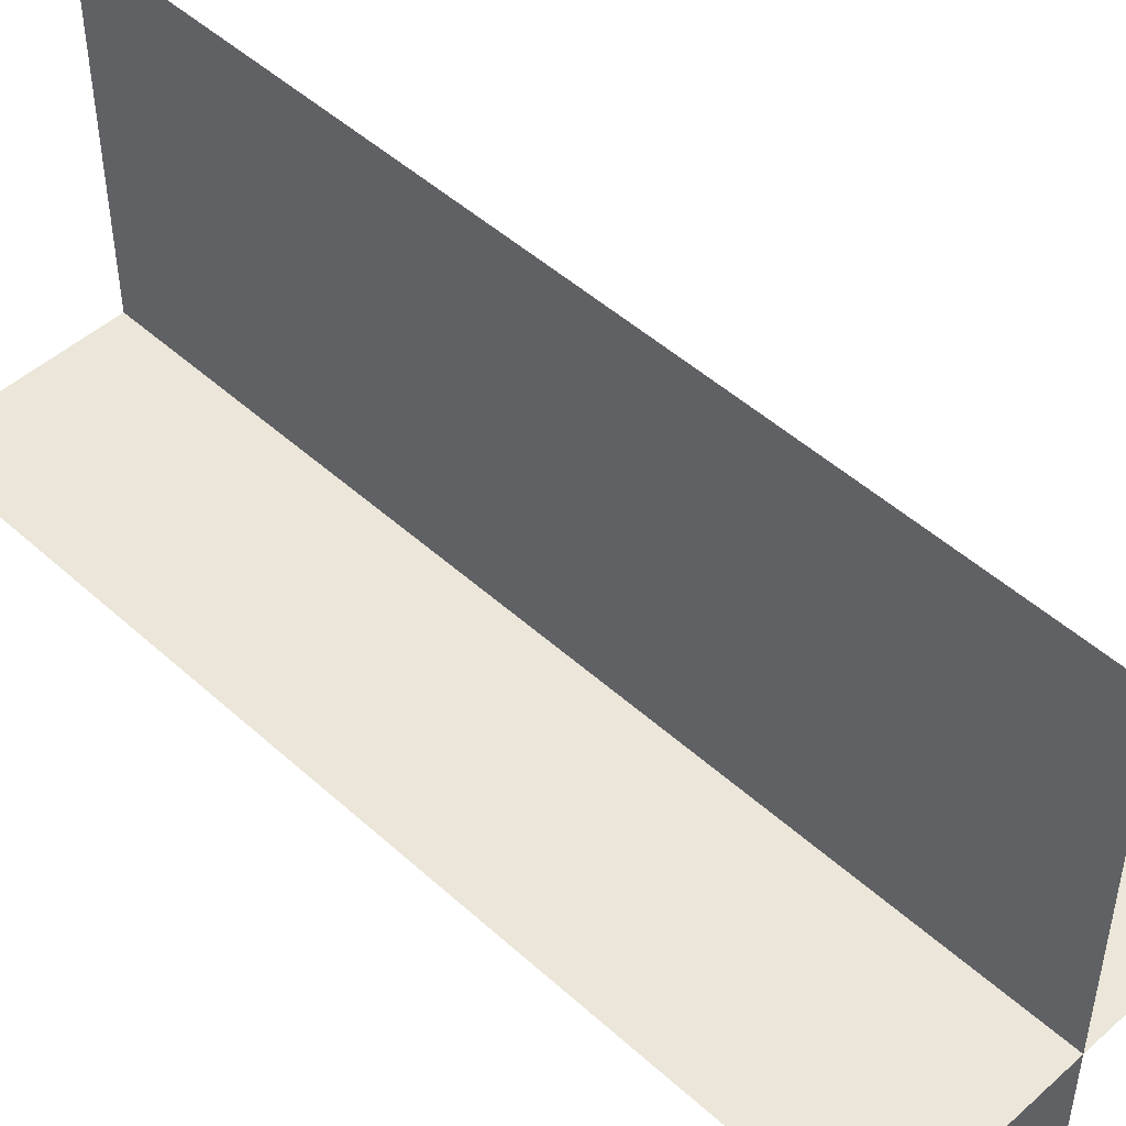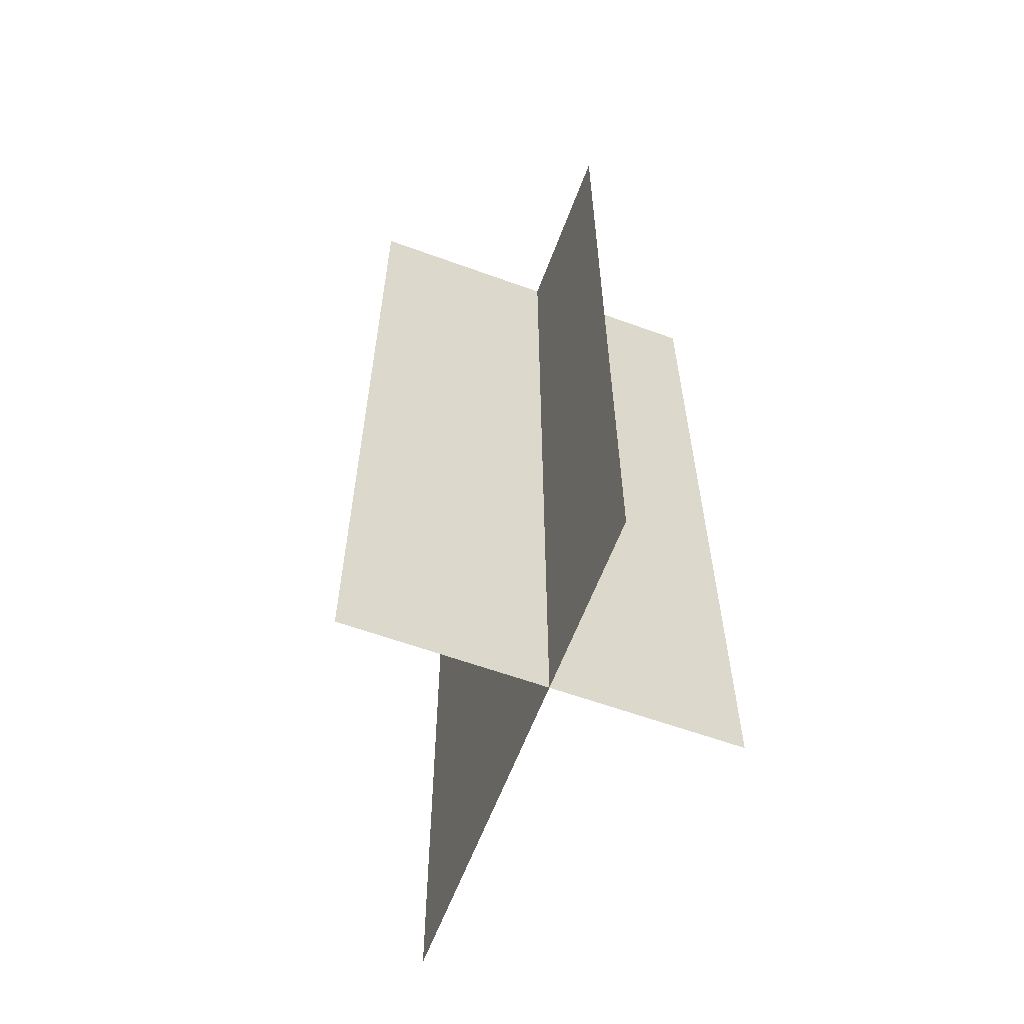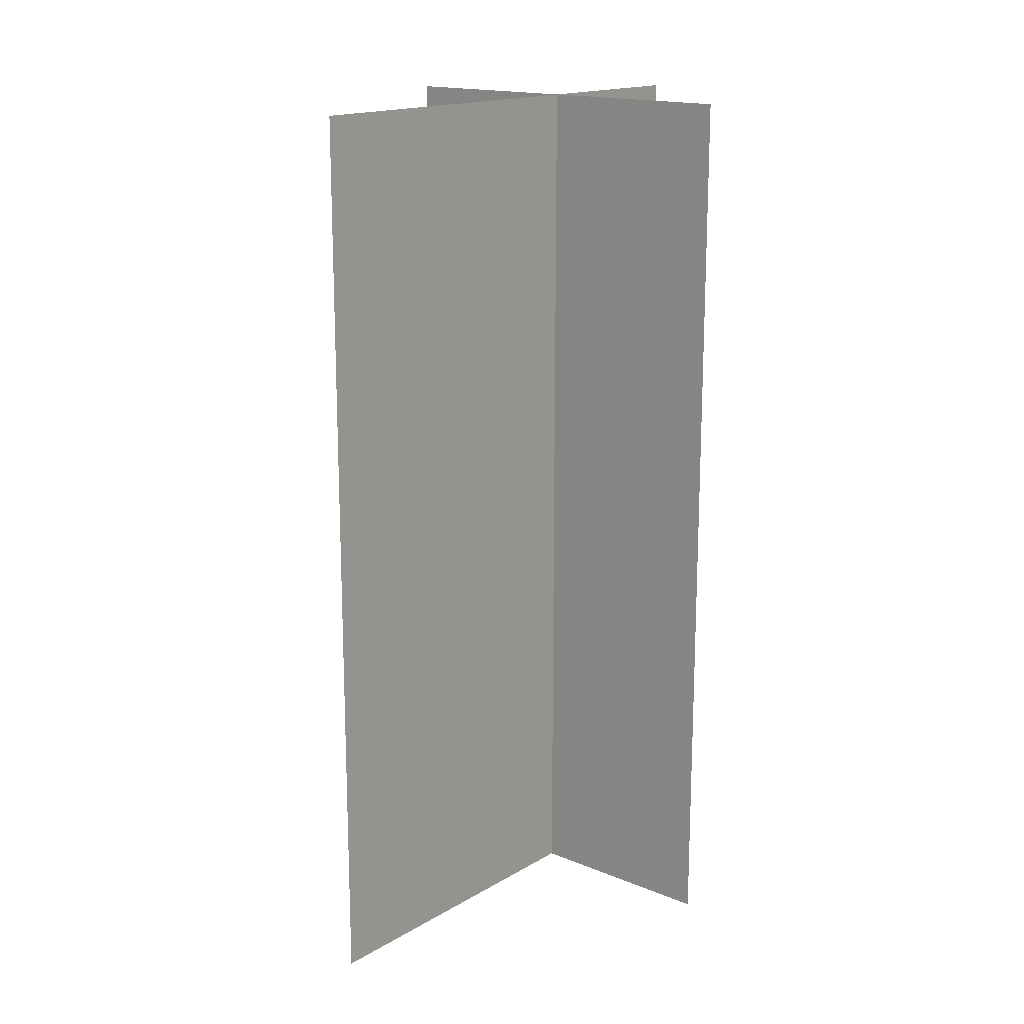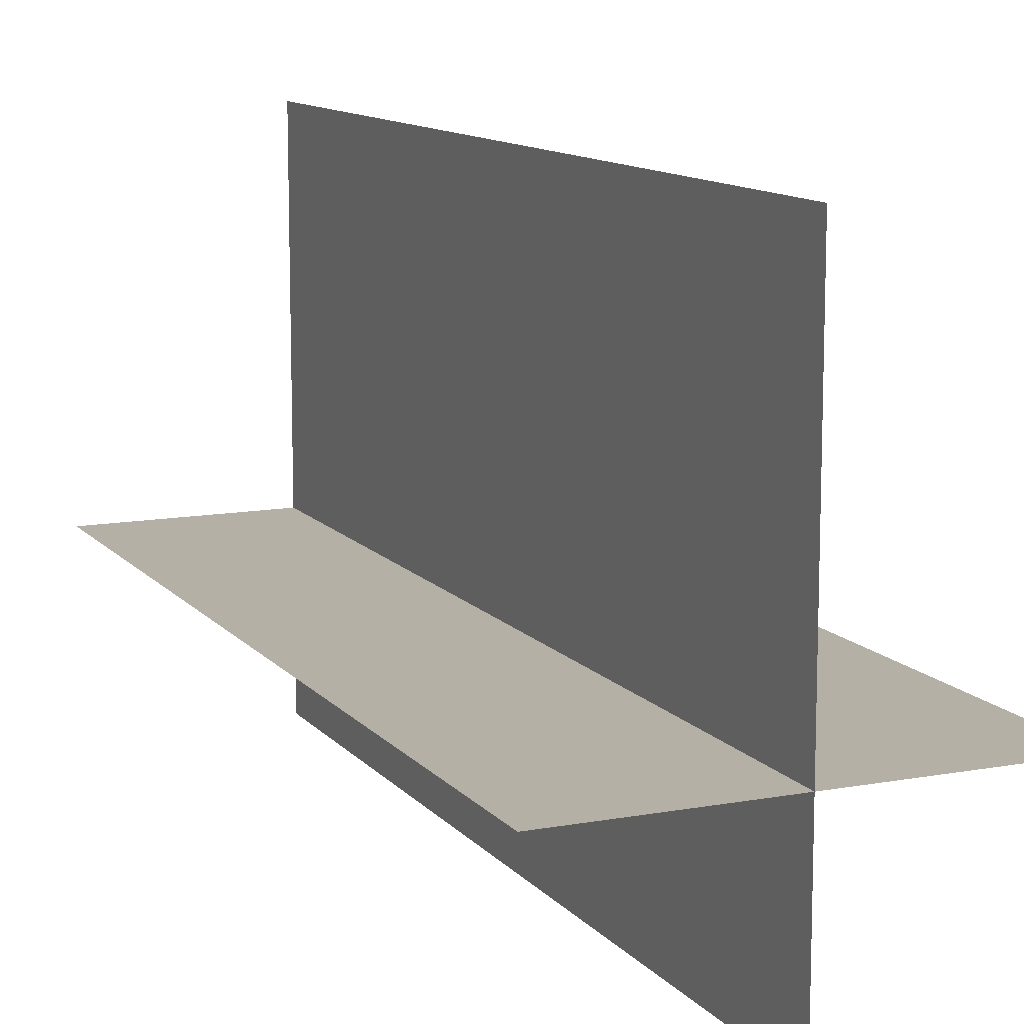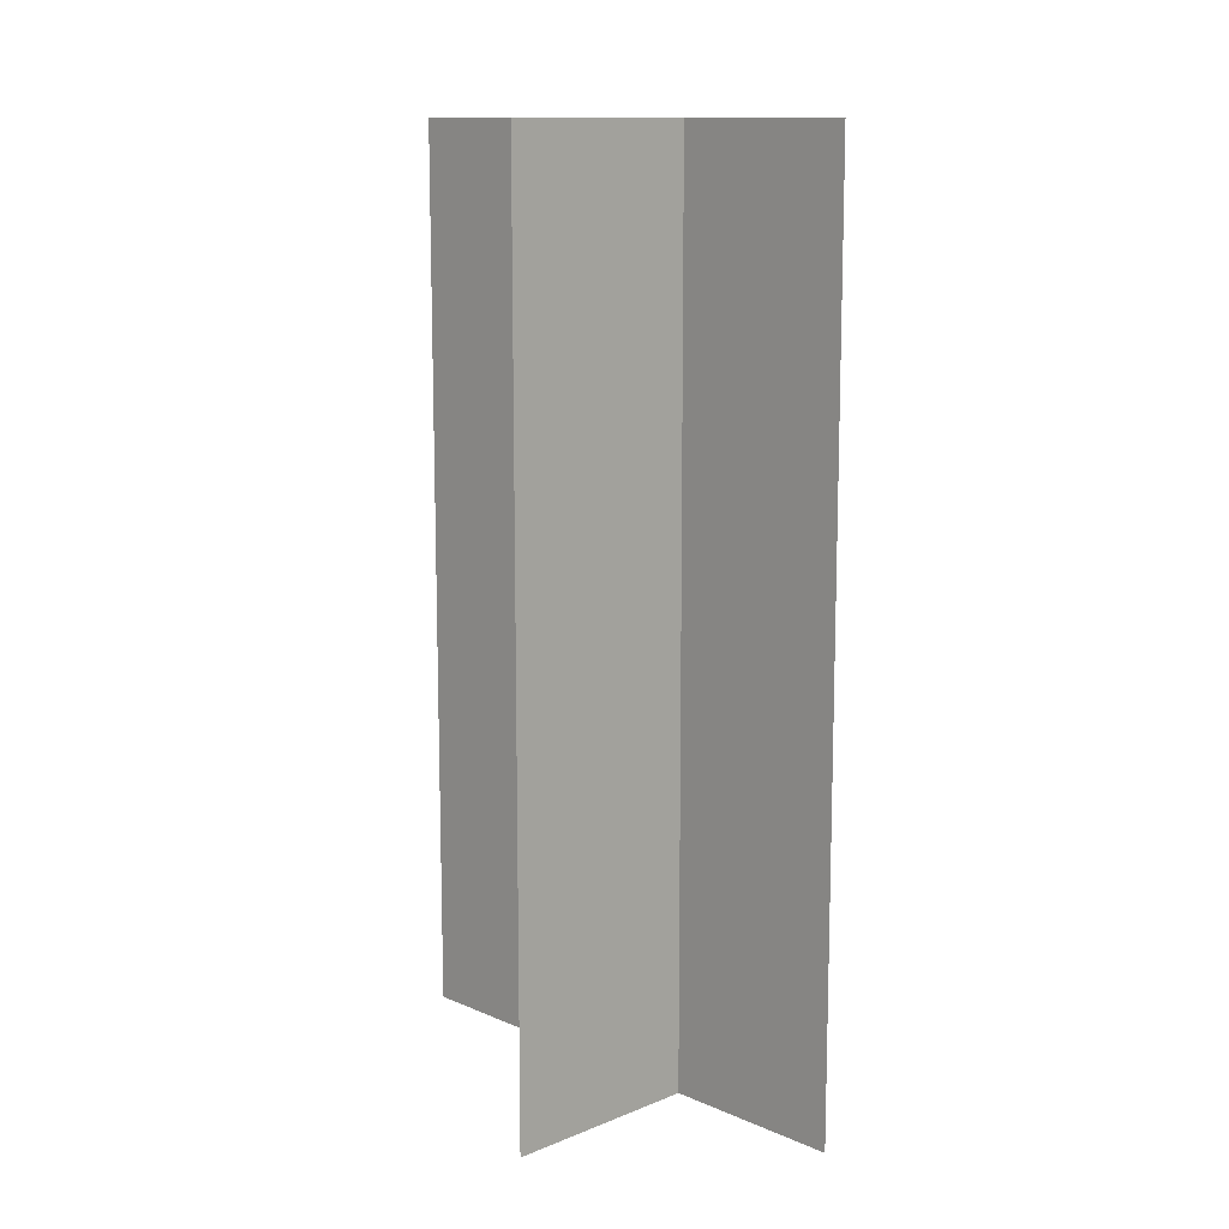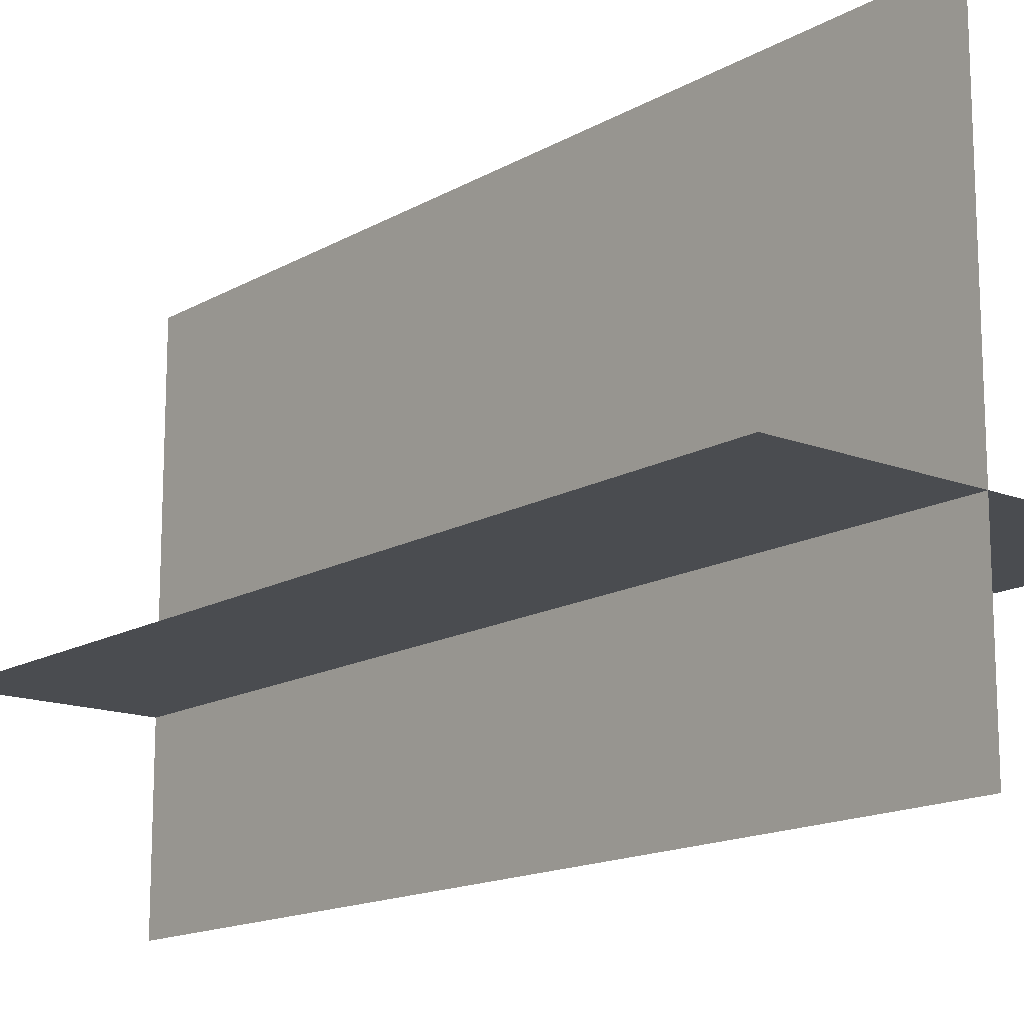
<metadata>
{"format":"obj","ext":"obj","renderer":"f3d","projection":"perspective","resolution":1024,"background":"white","views":[{"elev":48.5,"azim":135.2,"up":"+Y"},{"elev":-60.6,"azim":-20.4,"up":"+Z"},{"elev":16.5,"azim":-139.9,"up":"+Z"},{"elev":11.7,"azim":156.2,"up":"+Y"},{"elev":12.0,"azim":-44.2,"up":"+Z"},{"elev":-15.1,"azim":140.4,"up":"+Y"}]}
</metadata>
<code>
o T1L9M005_1
v -0.4189 0 0.9404
v 0.3965 0 0.9404
v -0.4189 0 -0.9414
v 0.3965 0 -0.9414
v 0 0.7188 -0.9414
v -0.0009766 0.7188 0.9404
v 0 -0.3799 -0.9414
v -0.0009766 -0.3799 0.9404
f 2 4 3 1
f 8 7 5 6

</code>
